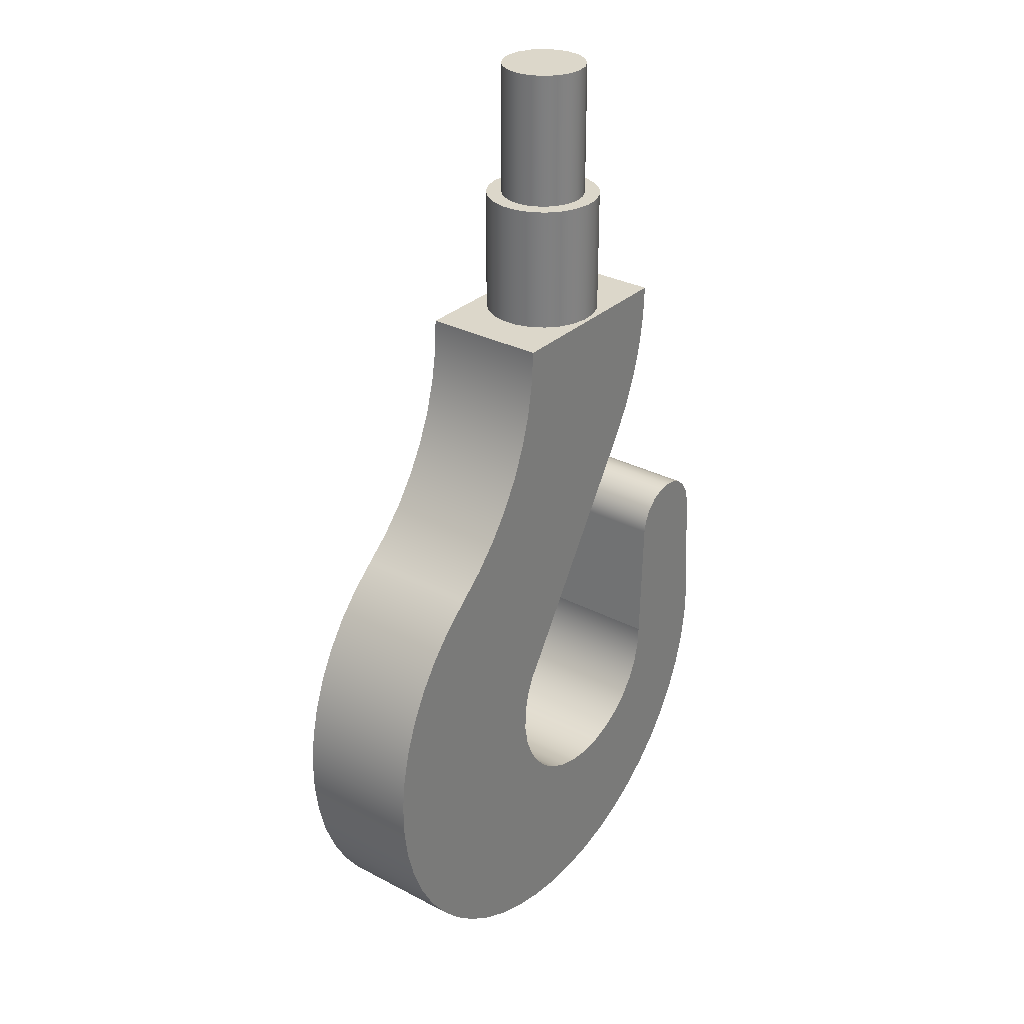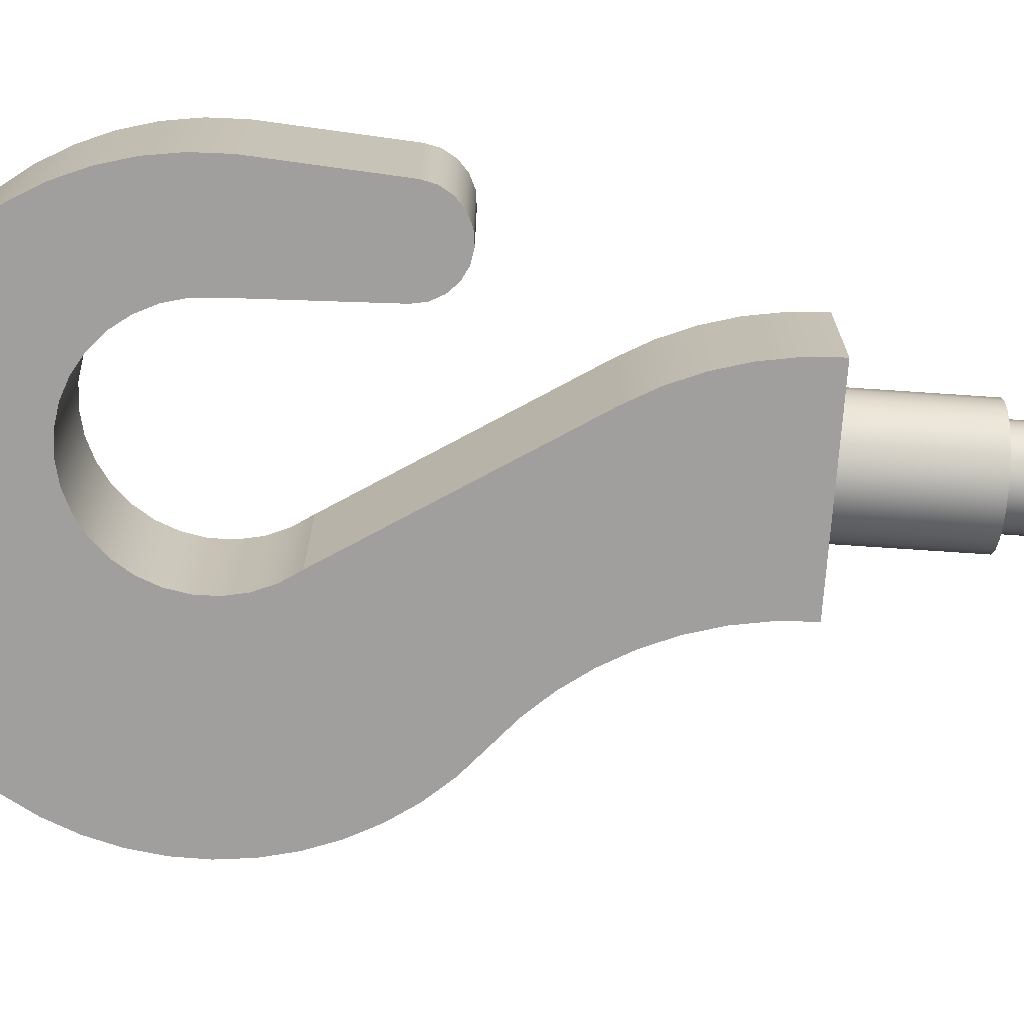
<metadata>
{"format":"obj","ext":"obj","renderer":"f3d","projection":"perspective","resolution":1024,"background":"white","views":[{"elev":30.4,"azim":127.2,"up":"+Z"},{"elev":-71.4,"azim":-93.9,"up":"+Y"}]}
</metadata>
<code>
v -1.059 0.7 6.408
v -1.036 0.8471 6.408
v -0.9686 0.9798 6.408
v -0.8633 1.085 6.408
v -0.7306 1.153 6.408
v -0.5835 1.176 6.408
v -0.4364 1.153 6.408
v -0.3037 1.085 6.408
v -0.1984 0.9798 6.408
v -0.1308 0.8471 6.408
v -0.1075 0.7 6.408
v -0.1308 0.5529 6.408
v -0.1984 0.4202 6.408
v -0.3037 0.3149 6.408
v -0.4364 0.2473 6.408
v -0.5835 0.224 6.408
v -0.7306 0.2473 6.408
v -0.8633 0.3149 6.408
v -0.9686 0.4202 6.408
v -1.036 0.5529 6.408
v -1.233 0.7 6.408
v -1.209 0.5246 6.408
v -1.139 0.3623 6.408
v -1.027 0.225 6.408
v -0.8825 0.1229 6.408
v -0.7157 0.0636 6.408
v -0.5391 0.05152 6.408
v -0.3658 0.08753 6.408
v -0.2086 0.169 6.408
v -0.07928 0.2898 6.408
v 0.0127 0.441 6.408
v 0.06046 0.6115 6.408
v 0.06046 0.7885 6.408
v 0.0127 0.959 6.408
v -0.07928 1.11 6.408
v -0.2086 1.231 6.408
v -0.3658 1.312 6.408
v -0.5391 1.348 6.408
v -0.7157 1.336 6.408
v -0.8825 1.277 6.408
v -1.027 1.175 6.408
v -1.139 1.038 6.408
v -1.209 0.8754 6.408
v -1.7 0 5.008
v -1.68 0 4.633
v -1.617 0 4.263
v -1.512 0 3.902
v -1.367 0 3.555
v -1.183 0 3.227
v 0.3696 0 0.7887
v 0.5028 0 0.5882
v 0.5952 0 0.3659
v 0.6432 0 0.13
v 0.6451 0 -0.1107
v 0.6008 0 -0.3473
v 0.512 0 -0.5711
v 0.382 0 -0.7736
v 0.2155 0 -0.9475
v 0.01878 0 -1.086
v -0.2009 0 -1.185
v -0.4354 0 -1.239
v -0.6759 0 -1.248
v -0.9137 0 -1.21
v -1.14 0 -1.128
v -1.346 0 -1.003
v -1.524 0 -0.8416
v -1.669 0 -0.6488
v -1.773 0 -0.432
v -1.834 0 -0.1991
v -1.849 0 0.04112
v -1.9 0 1.517
v -1.928 0 1.666
v -2 0 1.799
v -2.107 0 1.905
v -2.242 0 1.974
v -2.391 0 2
v -2.541 0 1.98
v -2.678 0 1.915
v -2.79 0 1.813
v -2.866 0 1.682
v -2.899 0 1.535
v -2.998 0 0.1073
v -2.988 0 -0.2645
v -2.933 0 -0.6323
v -2.832 0 -0.9903
v -2.688 0 -1.333
v -2.502 0 -1.655
v -2.278 0 -1.952
v -2.019 0 -2.219
v -1.729 0 -2.452
v -1.412 0 -2.647
v -1.073 0 -2.801
v -0.7186 0 -2.913
v -0.3526 0 -2.979
v 0.01877 0 -3
v 0.3899 0 -2.975
v 0.755 0 -2.903
v 1.108 0 -2.788
v 1.445 0 -2.629
v 1.759 0 -2.43
v 2.046 0 -2.194
v 2.302 0 -1.924
v 2.522 0 -1.624
v 2.704 0 -1.299
v 2.844 0 -0.9548
v 2.94 0 -0.5955
v 2.991 0 -0.2271
v 2.997 0 0.1448
v 2.956 0 0.5145
v 2.869 0 0.8763
v 2.739 0 1.225
v 2.566 0 1.554
v 2.354 0 1.86
v 2.106 0 2.137
v 1.825 0 2.381
v 1.538 0 2.628
v 1.281 0 2.907
v 1.058 0 3.213
v 0.8718 0 3.543
v 0.7244 0 3.892
v 0.6179 0 4.256
v 0.5538 0 4.63
v 0.533 0 5.008
v -2.899 0 1.535
v -2.866 0 1.682
v -2.79 0 1.813
v -2.678 0 1.915
v -2.541 0 1.98
v -2.391 0 2
v -2.242 0 1.974
v -2.107 0 1.905
v -2 0 1.799
v -1.928 0 1.666
v -1.9 0 1.517
v -1.9 1.4 1.517
v -1.928 1.4 1.666
v -2 1.4 1.799
v -2.107 1.4 1.905
v -2.242 1.4 1.974
v -2.391 1.4 2
v -2.541 1.4 1.98
v -2.678 1.4 1.915
v -2.79 1.4 1.813
v -2.866 1.4 1.682
v -2.899 1.4 1.535
v -2.998 0 0.1073
v -2.899 0 1.535
v -2.899 1.4 1.535
v -2.998 1.4 0.1073
v -1.233 0.7 5.008
v -1.209 0.8754 5.008
v -1.139 1.038 5.008
v -1.027 1.175 5.008
v -0.8825 1.277 5.008
v -0.7157 1.336 5.008
v -0.5391 1.348 5.008
v -0.3658 1.312 5.008
v -0.2086 1.231 5.008
v -0.07928 1.11 5.008
v 0.0127 0.959 5.008
v 0.06046 0.7885 5.008
v 0.06046 0.6115 5.008
v 0.0127 0.441 5.008
v -0.07928 0.2898 5.008
v -0.2086 0.169 5.008
v -0.3658 0.08753 5.008
v -0.5391 0.05152 5.008
v -0.7157 0.0636 5.008
v -0.8825 0.1229 5.008
v -1.027 0.225 5.008
v -1.139 0.3623 5.008
v -1.209 0.5246 5.008
v -1.7 0 5.008
v 0.533 0 5.008
v 0.533 1.4 5.008
v -1.7 1.4 5.008
v -1.183 1.4 3.227
v -1.367 1.4 3.555
v -1.512 1.4 3.902
v -1.617 1.4 4.263
v -1.68 1.4 4.633
v -1.7 1.4 5.008
v 0.533 1.4 5.008
v 0.5538 1.4 4.63
v 0.6179 1.4 4.256
v 0.7244 1.4 3.892
v 0.8718 1.4 3.543
v 1.058 1.4 3.213
v 1.281 1.4 2.907
v 1.538 1.4 2.628
v 1.825 1.4 2.381
v 2.106 1.4 2.137
v 2.354 1.4 1.86
v 2.566 1.4 1.554
v 2.739 1.4 1.225
v 2.869 1.4 0.8763
v 2.956 1.4 0.5145
v 2.997 1.4 0.1448
v 2.991 1.4 -0.2271
v 2.94 1.4 -0.5955
v 2.844 1.4 -0.9548
v 2.704 1.4 -1.299
v 2.522 1.4 -1.624
v 2.302 1.4 -1.924
v 2.046 1.4 -2.194
v 1.759 1.4 -2.43
v 1.445 1.4 -2.629
v 1.108 1.4 -2.788
v 0.755 1.4 -2.903
v 0.3899 1.4 -2.975
v 0.01877 1.4 -3
v -0.3526 1.4 -2.979
v -0.7186 1.4 -2.913
v -1.073 1.4 -2.801
v -1.412 1.4 -2.647
v -1.729 1.4 -2.452
v -2.019 1.4 -2.219
v -2.278 1.4 -1.952
v -2.502 1.4 -1.655
v -2.688 1.4 -1.333
v -2.832 1.4 -0.9903
v -2.933 1.4 -0.6323
v -2.988 1.4 -0.2645
v -2.998 1.4 0.1073
v -2.899 1.4 1.535
v -2.866 1.4 1.682
v -2.79 1.4 1.813
v -2.678 1.4 1.915
v -2.541 1.4 1.98
v -2.391 1.4 2
v -2.242 1.4 1.974
v -2.107 1.4 1.905
v -2 1.4 1.799
v -1.928 1.4 1.666
v -1.9 1.4 1.517
v -1.849 1.4 0.04112
v -1.834 1.4 -0.1991
v -1.773 1.4 -0.432
v -1.669 1.4 -0.6488
v -1.524 1.4 -0.8416
v -1.346 1.4 -1.003
v -1.14 1.4 -1.128
v -0.9137 1.4 -1.21
v -0.6759 1.4 -1.248
v -0.4354 1.4 -1.239
v -0.2009 1.4 -1.185
v 0.01878 1.4 -1.086
v 0.2155 1.4 -0.9475
v 0.382 1.4 -0.7736
v 0.512 1.4 -0.5711
v 0.6008 1.4 -0.3473
v 0.6451 1.4 -0.1107
v 0.6432 1.4 0.13
v 0.5952 1.4 0.3659
v 0.5028 1.4 0.5882
v 0.3696 1.4 0.7887
v 0.3696 0 0.7887
v -1.183 0 3.227
v -1.183 1.4 3.227
v 0.3696 1.4 0.7887
v 0.533 0 5.008
v 0.5538 0 4.63
v 0.6179 0 4.256
v 0.7244 0 3.892
v 0.8718 0 3.543
v 1.058 0 3.213
v 1.281 0 2.907
v 1.538 0 2.628
v 1.825 0 2.381
v 1.825 1.4 2.381
v 1.538 1.4 2.628
v 1.281 1.4 2.907
v 1.058 1.4 3.213
v 0.8718 1.4 3.543
v 0.7244 1.4 3.892
v 0.6179 1.4 4.256
v 0.5538 1.4 4.63
v 0.533 1.4 5.008
v -1.059 0.7 7.908
v -1.036 0.5529 7.908
v -0.9686 0.4202 7.908
v -0.8633 0.3149 7.908
v -0.7306 0.2473 7.908
v -0.5835 0.224 7.908
v -0.4364 0.2473 7.908
v -0.3037 0.3149 7.908
v -0.1984 0.4202 7.908
v -0.1308 0.5529 7.908
v -0.1075 0.7 7.908
v -0.1308 0.8471 7.908
v -0.1984 0.9798 7.908
v -0.3037 1.085 7.908
v -0.4364 1.153 7.908
v -0.5835 1.176 7.908
v -0.7306 1.153 7.908
v -0.8633 1.085 7.908
v -0.9686 0.9798 7.908
v -1.036 0.8471 7.908
v -1.059 0.7 7.908
v -1.036 0.8471 7.908
v -0.9686 0.9798 7.908
v -0.8633 1.085 7.908
v -0.7306 1.153 7.908
v -0.5835 1.176 7.908
v -0.4364 1.153 7.908
v -0.3037 1.085 7.908
v -0.1984 0.9798 7.908
v -0.1308 0.8471 7.908
v -0.1075 0.7 7.908
v -0.1308 0.5529 7.908
v -0.1984 0.4202 7.908
v -0.3037 0.3149 7.908
v -0.4364 0.2473 7.908
v -0.5835 0.224 7.908
v -0.7306 0.2473 7.908
v -0.8633 0.3149 7.908
v -0.9686 0.4202 7.908
v -1.036 0.5529 7.908
v -1.059 0.7 6.408
v -1.036 0.5529 6.408
v -0.9686 0.4202 6.408
v -0.8633 0.3149 6.408
v -0.7306 0.2473 6.408
v -0.5835 0.224 6.408
v -0.4364 0.2473 6.408
v -0.3037 0.3149 6.408
v -0.1984 0.4202 6.408
v -0.1308 0.5529 6.408
v -0.1075 0.7 6.408
v -0.1308 0.8471 6.408
v -0.1984 0.9798 6.408
v -0.3037 1.085 6.408
v -0.4364 1.153 6.408
v -0.5835 1.176 6.408
v -0.7306 1.153 6.408
v -0.8633 1.085 6.408
v -0.9686 0.9798 6.408
v -1.036 0.8471 6.408
v -1.059 0.7 6.408
v -1.059 0.7 7.908
v -1.233 0.7 6.408
v -1.209 0.8754 6.408
v -1.139 1.038 6.408
v -1.027 1.175 6.408
v -0.8825 1.277 6.408
v -0.7157 1.336 6.408
v -0.5391 1.348 6.408
v -0.3658 1.312 6.408
v -0.2086 1.231 6.408
v -0.07928 1.11 6.408
v 0.0127 0.959 6.408
v 0.06046 0.7885 6.408
v 0.06046 0.6115 6.408
v 0.0127 0.441 6.408
v -0.07928 0.2898 6.408
v -0.2086 0.169 6.408
v -0.3658 0.08753 6.408
v -0.5391 0.05152 6.408
v -0.7157 0.0636 6.408
v -0.8825 0.1229 6.408
v -1.027 0.225 6.408
v -1.139 0.3623 6.408
v -1.209 0.5246 6.408
v -1.233 0.7 5.008
v -1.209 0.5246 5.008
v -1.139 0.3623 5.008
v -1.027 0.225 5.008
v -0.8825 0.1229 5.008
v -0.7157 0.0636 5.008
v -0.5391 0.05152 5.008
v -0.3658 0.08753 5.008
v -0.2086 0.169 5.008
v -0.07928 0.2898 5.008
v 0.0127 0.441 5.008
v 0.06046 0.6115 5.008
v 0.06046 0.7885 5.008
v 0.0127 0.959 5.008
v -0.07928 1.11 5.008
v -0.2086 1.231 5.008
v -0.3658 1.312 5.008
v -0.5391 1.348 5.008
v -0.7157 1.336 5.008
v -0.8825 1.277 5.008
v -1.027 1.175 5.008
v -1.139 1.038 5.008
v -1.209 0.8754 5.008
v -1.233 0.7 5.008
v -1.233 0.7 6.408
v -1.183 0 3.227
v -1.367 0 3.555
v -1.512 0 3.902
v -1.617 0 4.263
v -1.68 0 4.633
v -1.7 0 5.008
v -1.7 1.4 5.008
v -1.68 1.4 4.633
v -1.617 1.4 4.263
v -1.512 1.4 3.902
v -1.367 1.4 3.555
v -1.183 1.4 3.227
v -1.9 0 1.517
v -1.849 0 0.04112
v -1.849 1.4 0.04112
v -1.9 1.4 1.517
v -1.849 0 0.04112
v -1.834 0 -0.1991
v -1.773 0 -0.432
v -1.669 0 -0.6488
v -1.524 0 -0.8416
v -1.346 0 -1.003
v -1.14 0 -1.128
v -0.9137 0 -1.21
v -0.6759 0 -1.248
v -0.4354 0 -1.239
v -0.2009 0 -1.185
v 0.01878 0 -1.086
v 0.2155 0 -0.9475
v 0.382 0 -0.7736
v 0.512 0 -0.5711
v 0.6008 0 -0.3473
v 0.6451 0 -0.1107
v 0.6432 0 0.13
v 0.5952 0 0.3659
v 0.5028 0 0.5882
v 0.3696 0 0.7887
v 0.3696 1.4 0.7887
v 0.5028 1.4 0.5882
v 0.5952 1.4 0.3659
v 0.6432 1.4 0.13
v 0.6451 1.4 -0.1107
v 0.6008 1.4 -0.3473
v 0.512 1.4 -0.5711
v 0.382 1.4 -0.7736
v 0.2155 1.4 -0.9475
v 0.01878 1.4 -1.086
v -0.2009 1.4 -1.185
v -0.4354 1.4 -1.239
v -0.6759 1.4 -1.248
v -0.9137 1.4 -1.21
v -1.14 1.4 -1.128
v -1.346 1.4 -1.003
v -1.524 1.4 -0.8416
v -1.669 1.4 -0.6488
v -1.773 1.4 -0.432
v -1.834 1.4 -0.1991
v -1.849 1.4 0.04112
v 1.825 0 2.381
v 2.106 0 2.137
v 2.354 0 1.86
v 2.566 0 1.554
v 2.739 0 1.225
v 2.869 0 0.8763
v 2.956 0 0.5145
v 2.997 0 0.1448
v 2.991 0 -0.2271
v 2.94 0 -0.5955
v 2.844 0 -0.9548
v 2.704 0 -1.299
v 2.522 0 -1.624
v 2.302 0 -1.924
v 2.046 0 -2.194
v 1.759 0 -2.43
v 1.445 0 -2.629
v 1.108 0 -2.788
v 0.755 0 -2.903
v 0.3899 0 -2.975
v 0.01877 0 -3
v -0.3526 0 -2.979
v -0.7186 0 -2.913
v -1.073 0 -2.801
v -1.412 0 -2.647
v -1.729 0 -2.452
v -2.019 0 -2.219
v -2.278 0 -1.952
v -2.502 0 -1.655
v -2.688 0 -1.333
v -2.832 0 -0.9903
v -2.933 0 -0.6323
v -2.988 0 -0.2645
v -2.998 0 0.1073
v -2.998 1.4 0.1073
v -2.988 1.4 -0.2645
v -2.933 1.4 -0.6323
v -2.832 1.4 -0.9903
v -2.688 1.4 -1.333
v -2.502 1.4 -1.655
v -2.278 1.4 -1.952
v -2.019 1.4 -2.219
v -1.729 1.4 -2.452
v -1.412 1.4 -2.647
v -1.073 1.4 -2.801
v -0.7186 1.4 -2.913
v -0.3526 1.4 -2.979
v 0.01877 1.4 -3
v 0.3899 1.4 -2.975
v 0.755 1.4 -2.903
v 1.108 1.4 -2.788
v 1.445 1.4 -2.629
v 1.759 1.4 -2.43
v 2.046 1.4 -2.194
v 2.302 1.4 -1.924
v 2.522 1.4 -1.624
v 2.704 1.4 -1.299
v 2.844 1.4 -0.9548
v 2.94 1.4 -0.5955
v 2.991 1.4 -0.2271
v 2.997 1.4 0.1448
v 2.956 1.4 0.5145
v 2.869 1.4 0.8763
v 2.739 1.4 1.225
v 2.566 1.4 1.554
v 2.354 1.4 1.86
v 2.106 1.4 2.137
v 1.825 1.4 2.381
f 2 43 1
f 1 43 21
f 1 21 22
f 43 2 42
f 42 2 3
f 42 3 41
f 41 3 4
f 41 4 40
f 40 4 5
f 40 5 39
f 39 5 6
f 39 6 38
f 38 6 7
f 38 7 37
f 37 7 8
f 37 8 36
f 36 8 35
f 35 8 9
f 35 9 34
f 34 9 10
f 34 10 33
f 33 10 11
f 33 11 32
f 32 11 12
f 32 12 31
f 31 12 13
f 31 13 30
f 30 13 14
f 30 14 29
f 29 14 28
f 28 14 15
f 28 15 27
f 27 15 16
f 27 16 26
f 26 16 17
f 26 17 25
f 25 17 18
f 25 18 24
f 24 18 19
f 24 19 23
f 23 19 20
f 23 20 22
f 22 20 1
f 44 45 123
f 123 45 46
f 123 46 122
f 122 46 47
f 122 47 48
f 48 49 122
f 122 49 121
f 121 49 120
f 120 49 119
f 119 49 50
f 119 50 118
f 118 50 117
f 117 50 116
f 116 50 51
f 116 51 115
f 115 51 114
f 114 51 52
f 114 52 113
f 113 52 112
f 112 52 53
f 112 53 111
f 111 53 110
f 110 53 109
f 109 53 108
f 108 53 54
f 108 54 107
f 107 54 106
f 106 54 105
f 105 54 104
f 104 54 103
f 103 54 55
f 103 55 102
f 102 55 101
f 101 55 56
f 101 56 100
f 100 56 99
f 99 56 57
f 99 57 98
f 98 57 58
f 98 58 97
f 97 58 59
f 97 59 96
f 96 59 95
f 95 59 60
f 95 60 94
f 94 60 61
f 94 61 93
f 93 61 62
f 93 62 92
f 92 62 63
f 92 63 91
f 91 63 64
f 91 64 90
f 90 64 65
f 90 65 89
f 89 65 66
f 89 66 88
f 88 66 67
f 88 67 87
f 87 67 86
f 86 67 68
f 86 68 85
f 85 68 69
f 85 69 84
f 84 69 83
f 83 69 70
f 83 70 82
f 82 70 81
f 81 70 71
f 81 71 76
f 76 71 75
f 75 71 74
f 74 71 73
f 73 71 72
f 76 77 81
f 81 77 78
f 81 78 79
f 79 80 81
f 145 124 144
f 144 124 125
f 144 125 143
f 143 125 126
f 143 126 142
f 142 126 127
f 142 127 141
f 141 127 128
f 141 128 140
f 140 128 129
f 140 129 139
f 139 129 130
f 139 130 138
f 138 130 131
f 138 131 137
f 137 131 132
f 137 132 136
f 136 132 133
f 136 133 135
f 135 133 134
f 146 147 149
f 149 147 148
f 151 176 150
f 150 176 173
f 150 173 172
f 172 173 171
f 171 173 170
f 170 173 169
f 169 173 168
f 168 173 167
f 167 173 174
f 167 174 166
f 166 174 165
f 165 174 164
f 164 174 163
f 163 174 162
f 162 174 175
f 162 175 161
f 161 175 160
f 160 175 159
f 159 175 158
f 158 175 157
f 157 175 156
f 156 175 176
f 156 176 155
f 155 176 154
f 154 176 153
f 153 176 152
f 152 176 151
f 178 184 177
f 177 184 185
f 177 185 186
f 178 179 184
f 184 179 180
f 184 180 183
f 183 180 181
f 183 181 182
f 186 187 177
f 177 187 256
f 256 187 188
f 256 188 189
f 189 190 256
f 256 190 255
f 255 190 191
f 255 191 192
f 255 192 254
f 254 192 193
f 254 193 194
f 254 194 253
f 253 194 195
f 253 195 196
f 196 197 253
f 253 197 198
f 253 198 252
f 252 198 199
f 252 199 200
f 200 201 252
f 252 201 202
f 252 202 203
f 252 203 251
f 251 203 204
f 251 204 205
f 251 205 250
f 250 205 206
f 250 206 207
f 250 207 249
f 249 207 208
f 249 208 248
f 248 208 209
f 248 209 247
f 247 209 210
f 247 210 211
f 247 211 246
f 246 211 212
f 246 212 245
f 245 212 213
f 245 213 244
f 244 213 214
f 244 214 243
f 243 214 215
f 243 215 242
f 242 215 216
f 242 216 241
f 241 216 217
f 241 217 240
f 240 217 218
f 240 218 239
f 239 218 219
f 239 219 220
f 239 220 238
f 238 220 221
f 238 221 237
f 237 221 222
f 237 222 223
f 237 223 236
f 236 223 224
f 236 224 225
f 226 227 225
f 225 227 228
f 225 228 229
f 229 230 225
f 225 230 235
f 225 235 236
f 230 231 235
f 235 231 232
f 235 232 233
f 233 234 235
f 257 258 260
f 260 258 259
f 278 261 277
f 277 261 262
f 277 262 276
f 276 262 263
f 276 263 275
f 275 263 264
f 275 264 274
f 274 264 265
f 274 265 273
f 273 265 266
f 273 266 272
f 272 266 267
f 272 267 271
f 271 267 268
f 271 268 270
f 270 268 269
f 280 288 279
f 279 288 289
f 279 289 298
f 298 289 290
f 298 290 297
f 297 290 291
f 297 291 296
f 296 291 292
f 296 292 295
f 295 292 293
f 295 293 294
f 288 280 287
f 287 280 281
f 287 281 286
f 286 281 282
f 286 282 285
f 285 282 283
f 285 283 284
f 300 338 299
f 299 338 339
f 340 319 318
f 318 319 320
f 318 320 317
f 317 320 321
f 317 321 316
f 316 321 322
f 316 322 315
f 315 322 323
f 315 323 314
f 314 323 324
f 314 324 313
f 313 324 325
f 313 325 312
f 312 325 326
f 312 326 311
f 311 326 327
f 311 327 310
f 310 327 328
f 310 328 309
f 309 328 329
f 309 329 308
f 308 329 330
f 308 330 307
f 307 330 331
f 307 331 306
f 306 331 332
f 306 332 305
f 305 332 333
f 305 333 304
f 304 333 334
f 304 334 303
f 303 334 335
f 303 335 302
f 302 335 336
f 302 336 301
f 301 336 337
f 301 337 300
f 300 337 338
f 342 386 341
f 341 386 387
f 388 364 363
f 363 364 365
f 363 365 362
f 362 365 366
f 362 366 361
f 361 366 367
f 361 367 360
f 360 367 368
f 360 368 359
f 359 368 369
f 359 369 358
f 358 369 370
f 358 370 357
f 357 370 371
f 357 371 356
f 356 371 372
f 356 372 355
f 355 372 373
f 355 373 354
f 354 373 374
f 354 374 353
f 353 374 375
f 353 375 352
f 352 375 376
f 352 376 351
f 351 376 377
f 351 377 350
f 350 377 378
f 350 378 349
f 349 378 379
f 349 379 348
f 348 379 380
f 348 380 347
f 347 380 381
f 347 381 346
f 346 381 382
f 346 382 345
f 345 382 383
f 345 383 344
f 344 383 384
f 344 384 343
f 343 384 385
f 343 385 342
f 342 385 386
f 400 389 399
f 399 389 390
f 399 390 398
f 398 390 391
f 398 391 397
f 397 391 392
f 397 392 396
f 396 392 393
f 396 393 395
f 395 393 394
f 401 402 404
f 404 402 403
f 446 405 445
f 445 405 406
f 445 406 444
f 444 406 407
f 444 407 443
f 443 407 408
f 443 408 442
f 442 408 409
f 442 409 441
f 441 409 410
f 441 410 440
f 440 410 411
f 440 411 439
f 439 411 412
f 439 412 438
f 438 412 413
f 438 413 437
f 437 413 414
f 437 414 436
f 436 414 415
f 436 415 435
f 435 415 416
f 435 416 434
f 434 416 417
f 434 417 433
f 433 417 418
f 433 418 432
f 432 418 419
f 432 419 431
f 431 419 420
f 431 420 430
f 430 420 421
f 430 421 429
f 429 421 422
f 429 422 428
f 428 422 423
f 428 423 427
f 427 423 424
f 427 424 426
f 426 424 425
f 514 447 513
f 513 447 448
f 513 448 449
f 513 449 512
f 512 449 450
f 512 450 511
f 511 450 451
f 511 451 510
f 510 451 452
f 510 452 509
f 509 452 453
f 509 453 508
f 508 453 454
f 508 454 507
f 507 454 455
f 507 455 506
f 506 455 456
f 506 456 505
f 505 456 457
f 505 457 504
f 504 457 458
f 504 458 503
f 503 458 459
f 503 459 502
f 502 459 460
f 502 460 501
f 501 460 461
f 501 461 500
f 500 461 462
f 500 462 499
f 499 462 463
f 499 463 498
f 498 463 464
f 498 464 497
f 497 464 465
f 497 465 496
f 496 465 466
f 496 466 495
f 495 466 467
f 495 467 494
f 494 467 468
f 494 468 493
f 493 468 469
f 493 469 492
f 492 469 470
f 492 470 491
f 491 470 471
f 491 471 490
f 490 471 472
f 490 472 489
f 489 472 473
f 489 473 488
f 488 473 474
f 488 474 487
f 487 474 475
f 487 475 486
f 486 475 476
f 486 476 485
f 485 476 477
f 485 477 484
f 484 477 478
f 484 478 483
f 483 478 479
f 483 479 482
f 482 479 481
f 481 479 480

</code>
